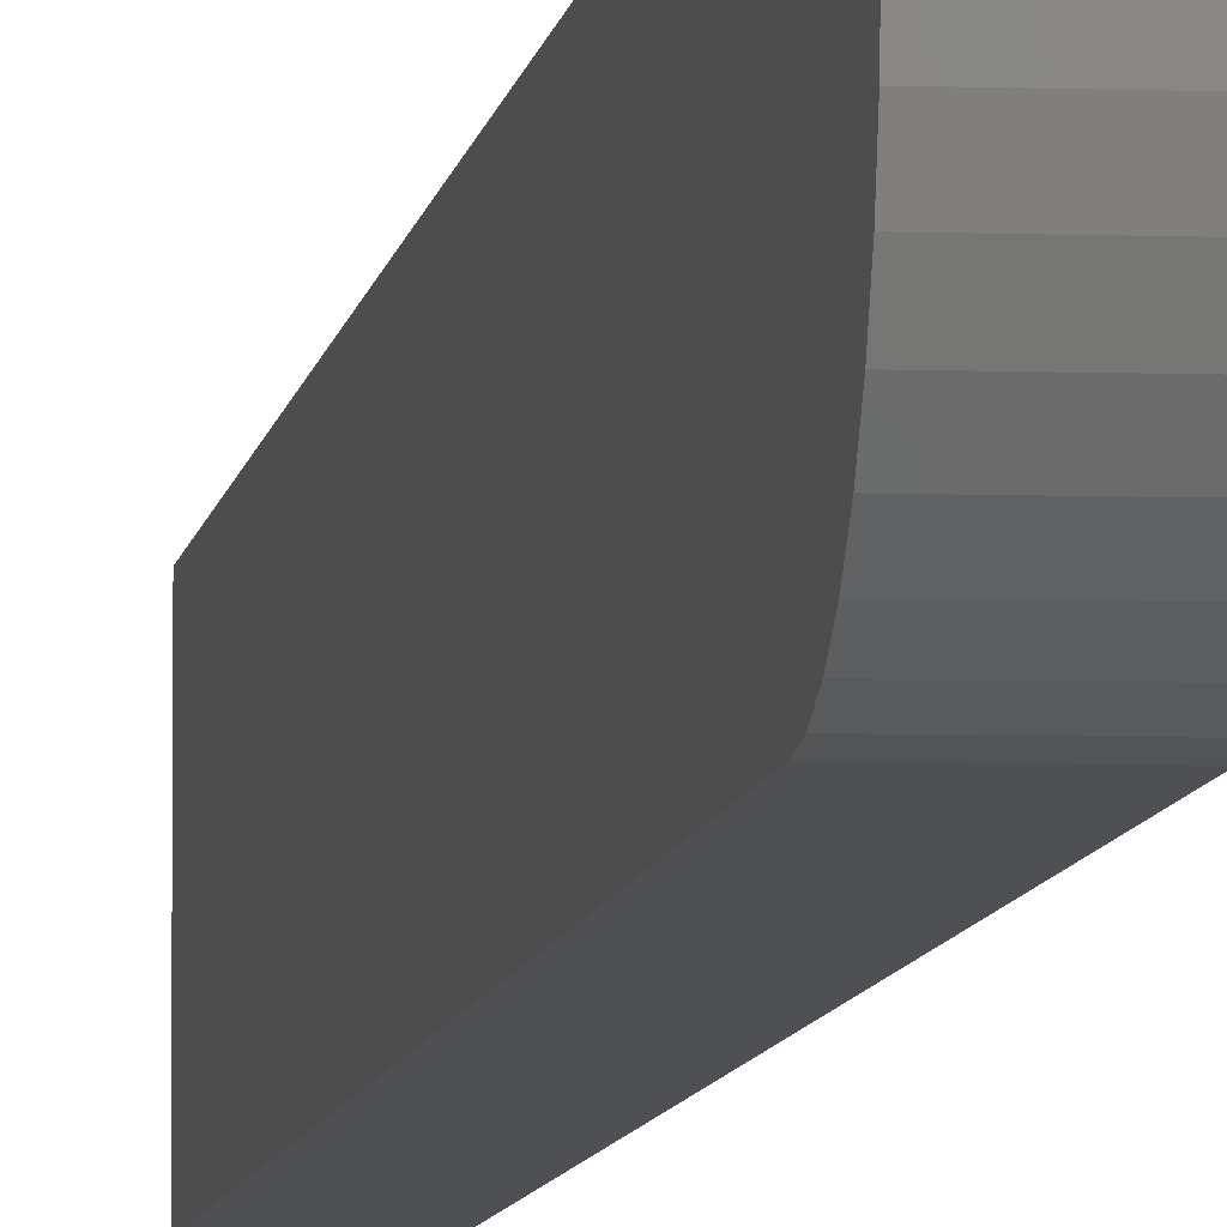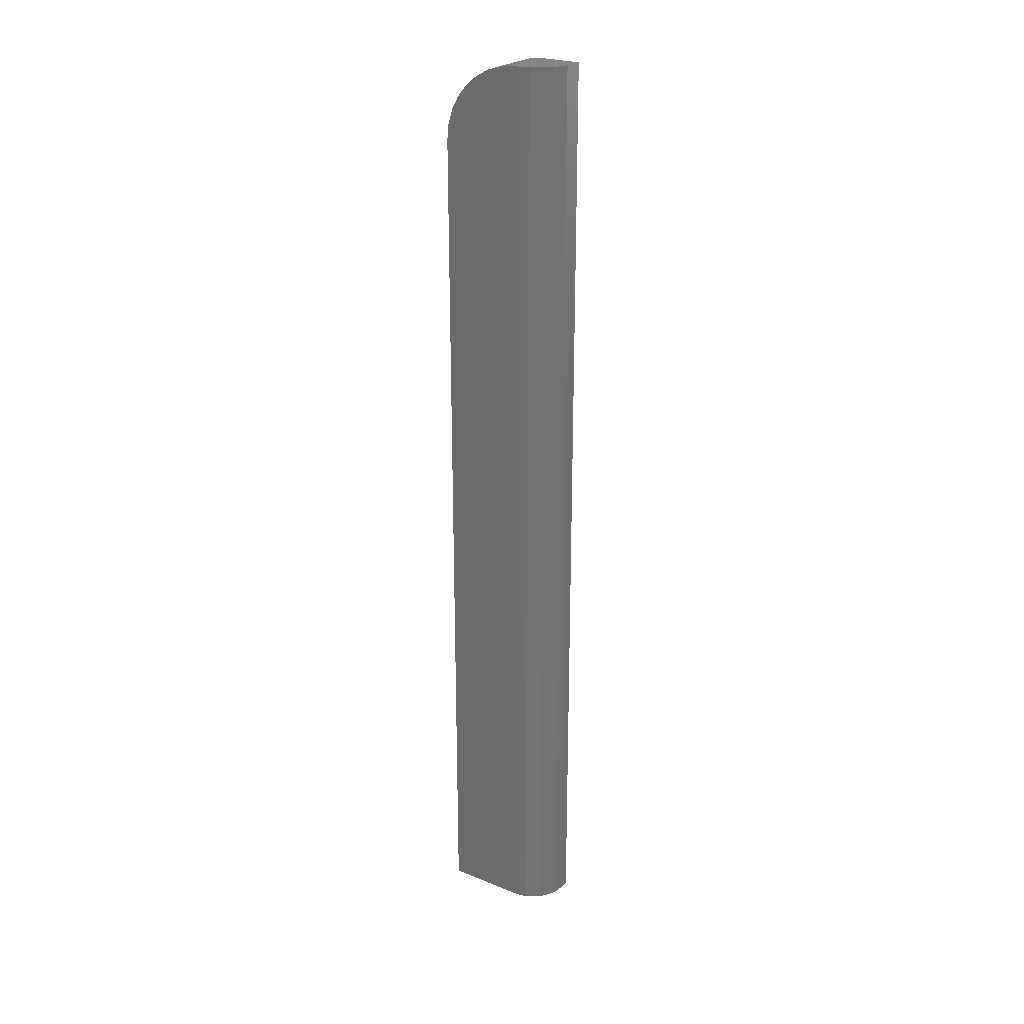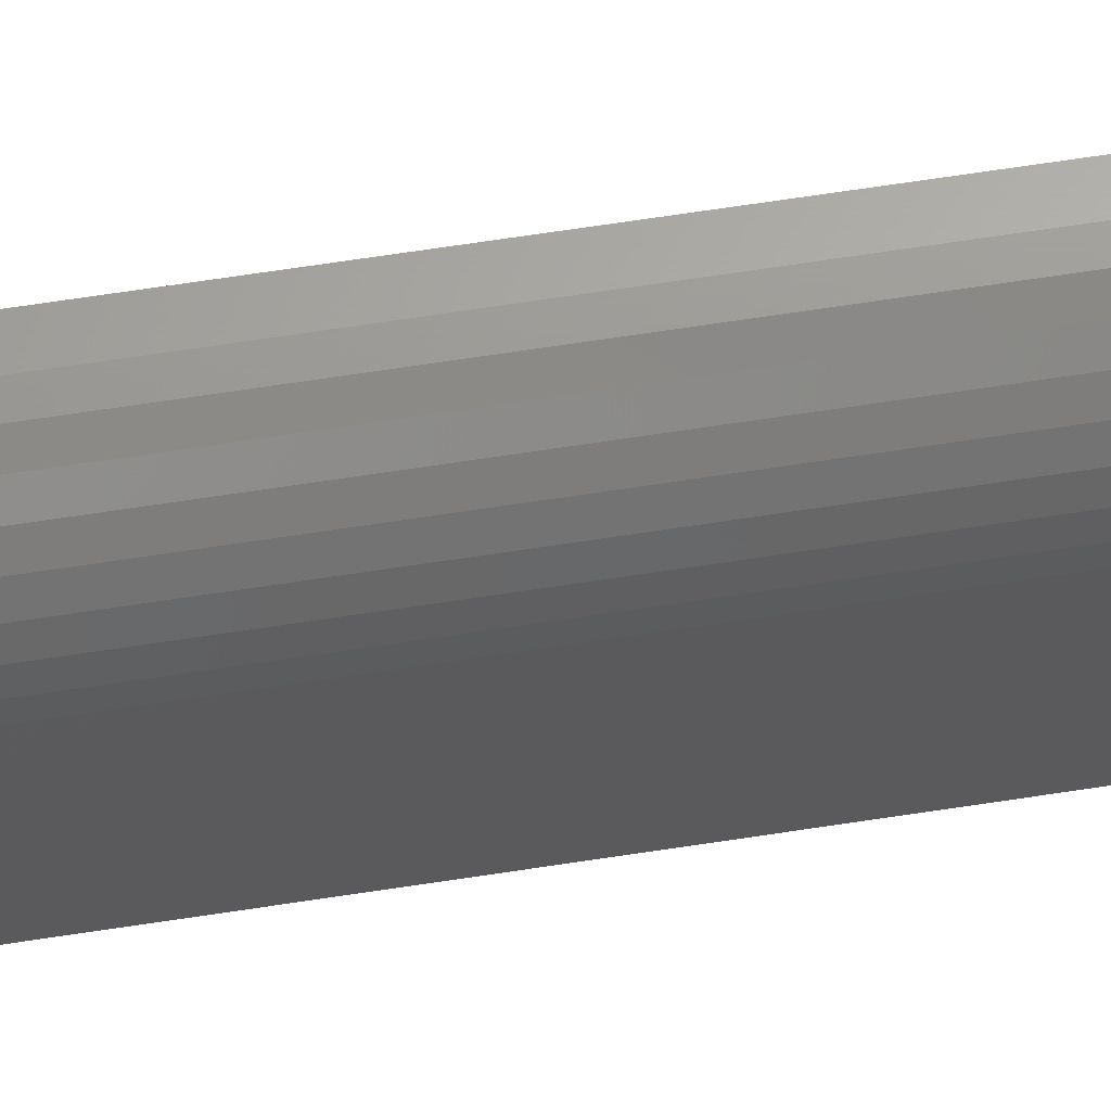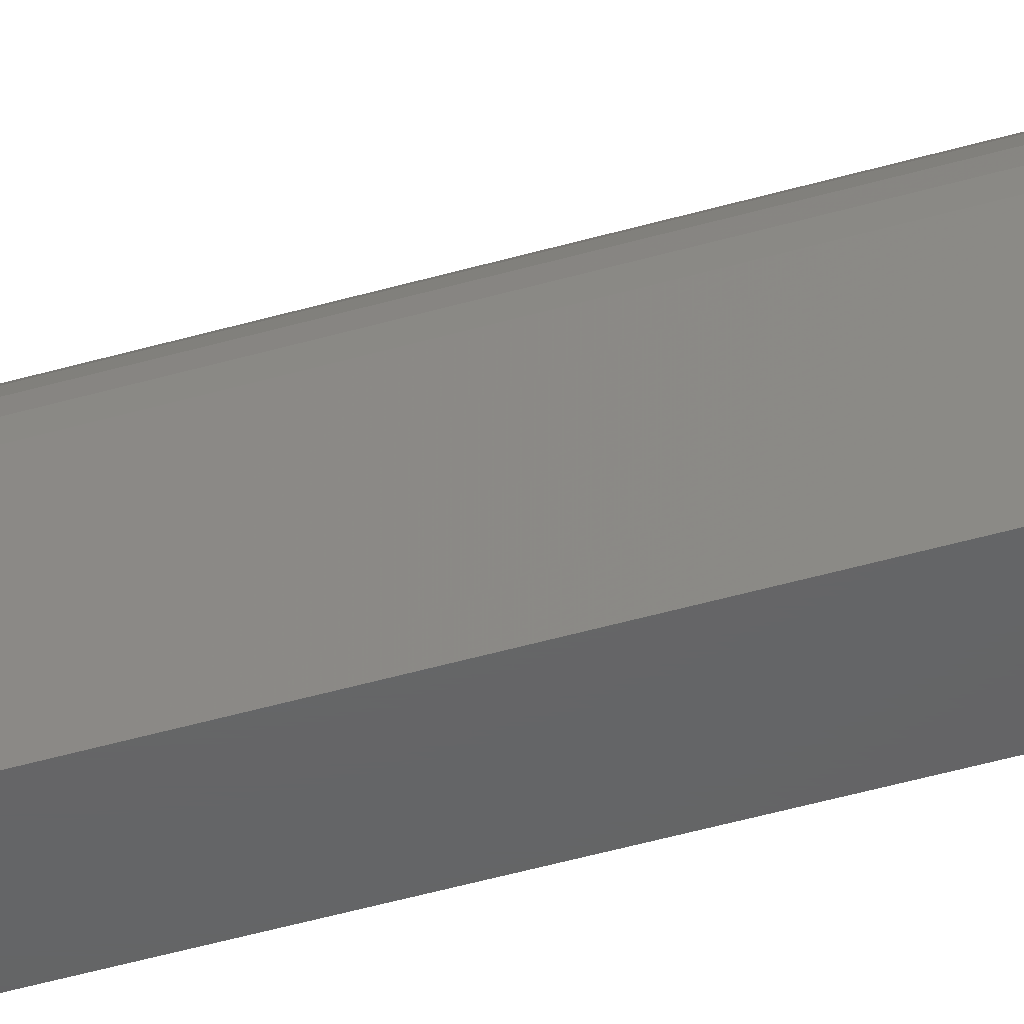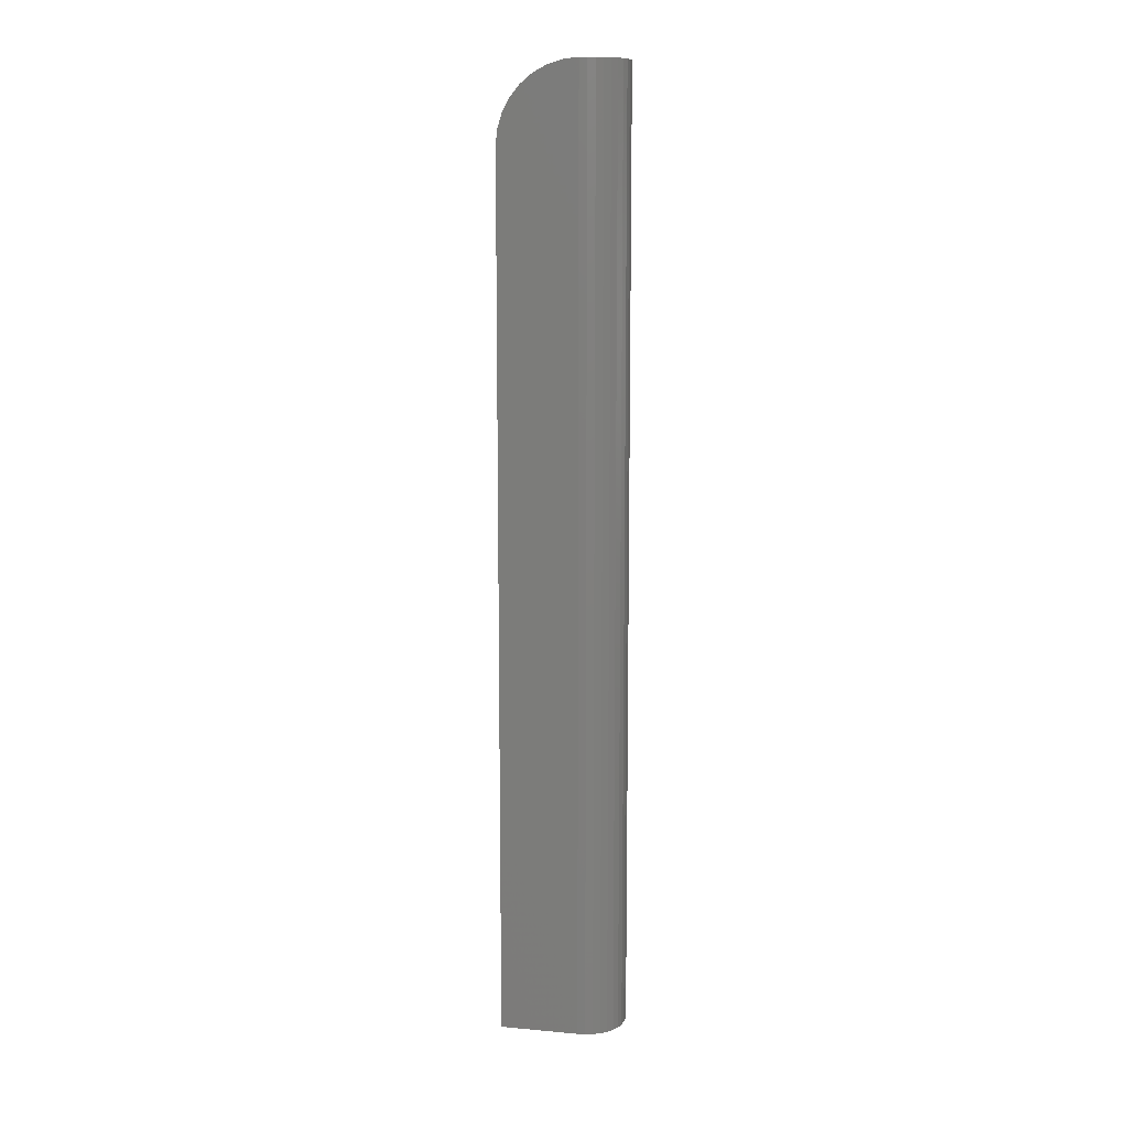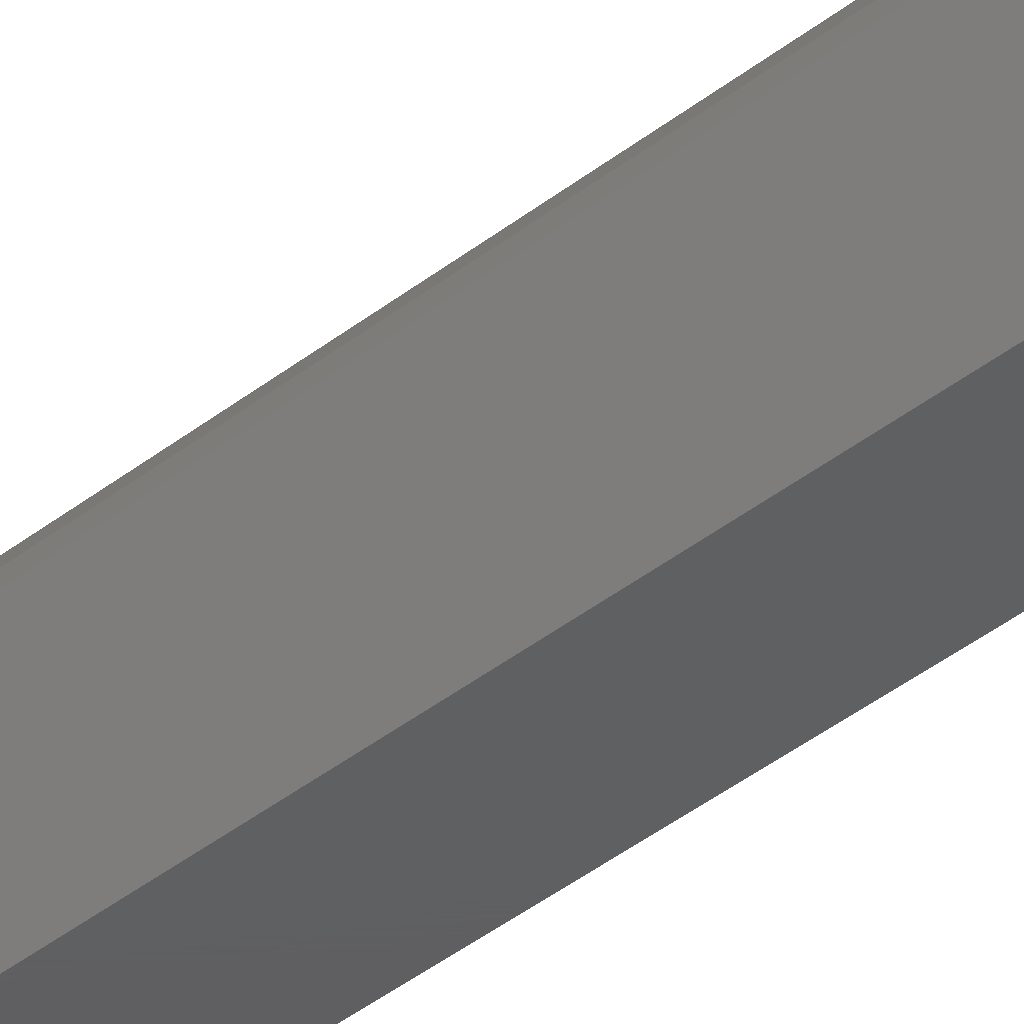
<metadata>
{"format":"stl","ext":"stl","renderer":"f3d","projection":"perspective","resolution":1024,"background":"white","views":[{"elev":-6.2,"azim":-6.4,"up":"+Y"},{"elev":24.7,"azim":123.2,"up":"+Z"},{"elev":63.4,"azim":81.0,"up":"+Y"},{"elev":-46.0,"azim":108.5,"up":"+Y"},{"elev":11.0,"azim":102.4,"up":"+Z"},{"elev":-39.3,"azim":134.8,"up":"+Y"}]}
</metadata>
<code>
# stl→obj: 39 verts, 74 faces
v -0.05469 -0.02344 0.75
v -0.01521 -0.02377 0.75
v -0.01571 -0.01769 0.75
v -0.04581 0.007812 0.75
v -0.03395 0.005257 0.75
v -0.03975 0.007119 0.75
v -0.05469 0.007812 0.75
v -0.01739 -0.01183 0.75
v -0.02018 -0.006413 0.75
v -0.02397 -0.001641 0.75
v -0.02862 0.0023 0.75
v -0.05469 -0.04736 0.7452
v -0.05469 -0.03563 0.7488
v -0.05469 0.007812 0
v -0.05469 -0.08594 0
v -0.05469 -0.08594 0.6875
v -0.05469 -0.08474 0.6997
v -0.05469 -0.08118 0.7114
v -0.05469 -0.0754 0.7222
v -0.05469 -0.06763 0.7317
v -0.05469 -0.05816 0.7395
v -0.01521 -0.03563 0.7488
v -0.01521 -0.04736 0.7452
v -0.01521 -0.05816 0.7395
v -0.01521 -0.06763 0.7317
v -0.01521 -0.0754 0.7222
v -0.01521 -0.08118 0.7114
v -0.01521 -0.08474 0.6997
v -0.01521 -0.08594 0.6875
v -0.01521 -0.08594 0
v -0.01521 -0.02377 0
v -0.04581 0.007812 0
v -0.03975 0.007119 0
v -0.03395 0.005257 0
v -0.02862 0.0023 0
v -0.02397 -0.001641 0
v -0.02018 -0.006413 0
v -0.01739 -0.01183 0
v -0.01571 -0.01769 0
f 1 2 3
f 4 5 6
f 7 1 3
f 7 3 8
f 7 8 9
f 7 9 10
f 7 10 11
f 7 11 5
f 7 5 4
f 1 12 13
f 7 14 15
f 7 15 16
f 7 16 17
f 7 17 18
f 7 18 19
f 7 19 20
f 7 20 21
f 7 21 12
f 7 12 1
f 2 22 23
f 2 23 24
f 2 24 25
f 2 25 26
f 2 26 27
f 2 27 28
f 2 28 29
f 2 29 30
f 2 30 31
f 15 30 16
f 16 30 29
f 32 4 33
f 33 4 6
f 33 6 34
f 34 6 5
f 34 5 35
f 35 5 11
f 35 11 36
f 36 11 10
f 36 10 37
f 37 10 9
f 37 9 38
f 38 9 8
f 38 8 39
f 39 8 3
f 39 3 31
f 31 3 2
f 16 29 17
f 17 29 28
f 17 28 18
f 18 28 27
f 18 27 19
f 19 27 26
f 19 26 20
f 20 26 25
f 20 25 21
f 21 25 24
f 21 24 12
f 12 24 23
f 12 23 13
f 13 23 22
f 13 22 1
f 1 22 2
f 33 34 32
f 14 32 34
f 14 34 35
f 14 35 36
f 14 36 37
f 14 37 38
f 14 38 39
f 14 39 31
f 14 31 30
f 14 30 15
f 32 14 4
f 4 14 7

</code>
